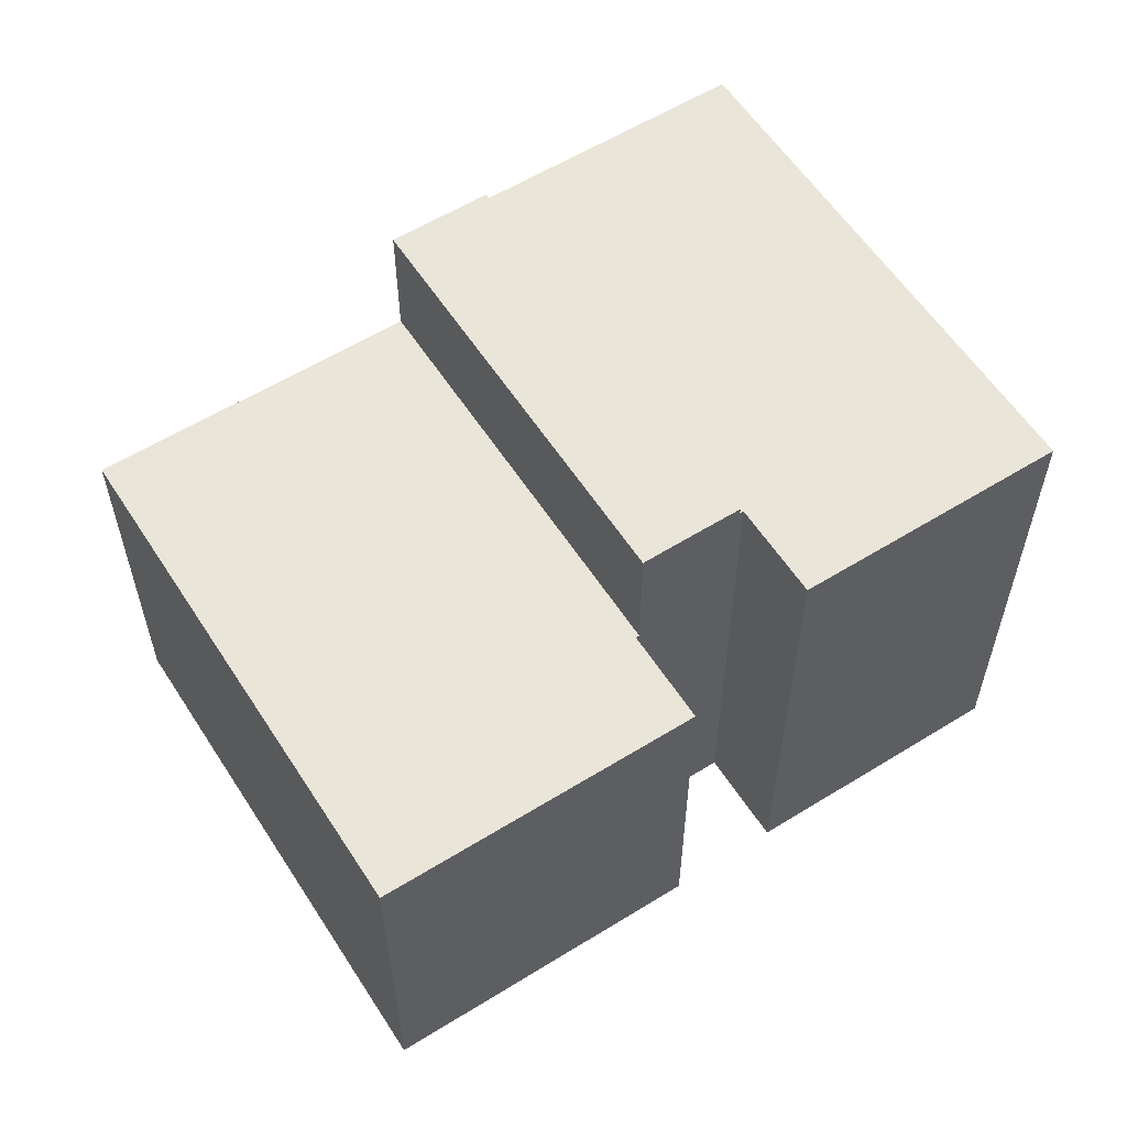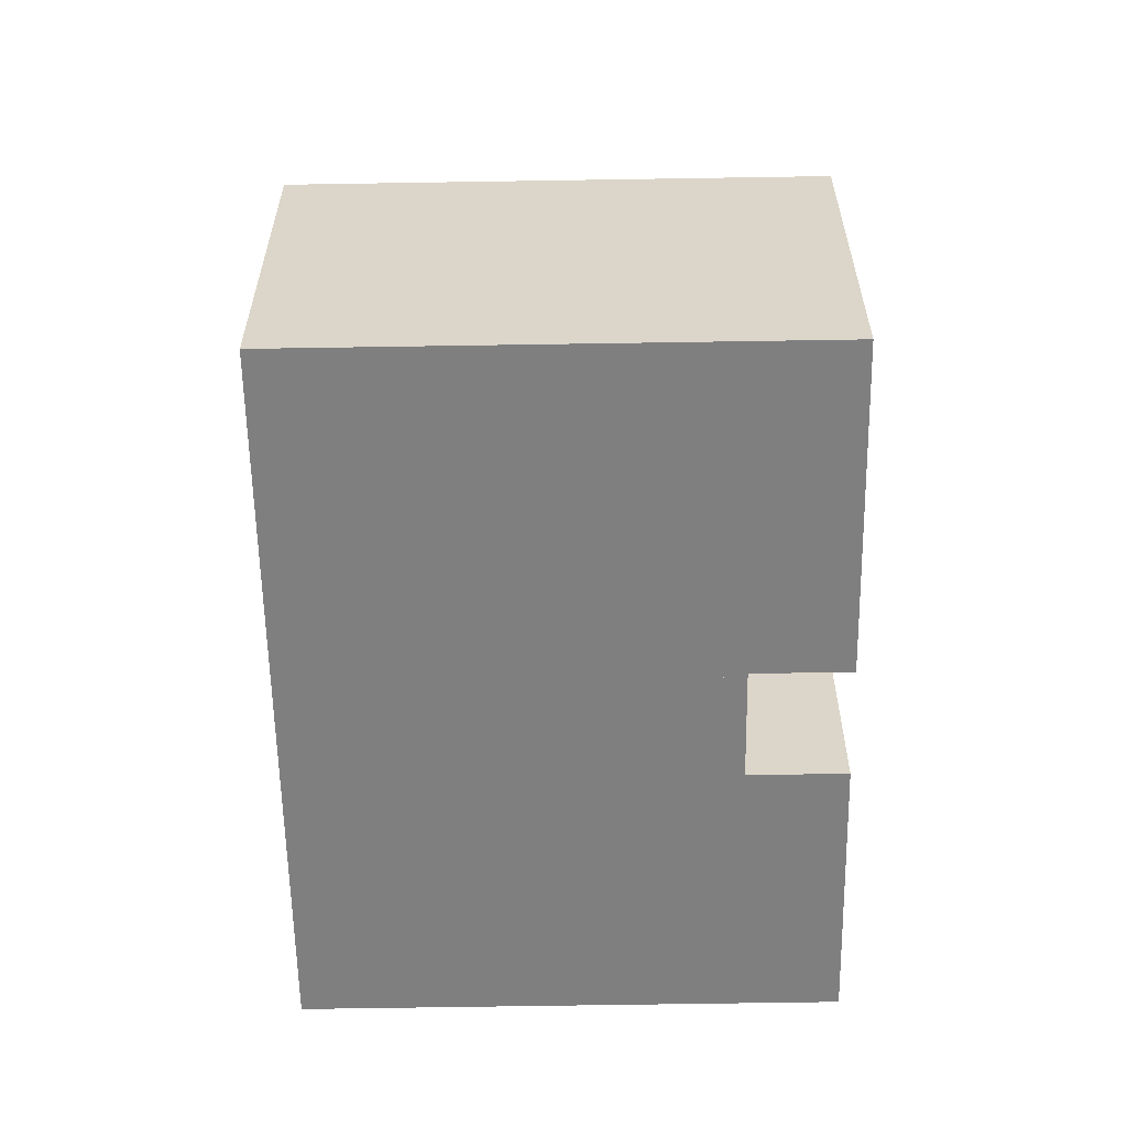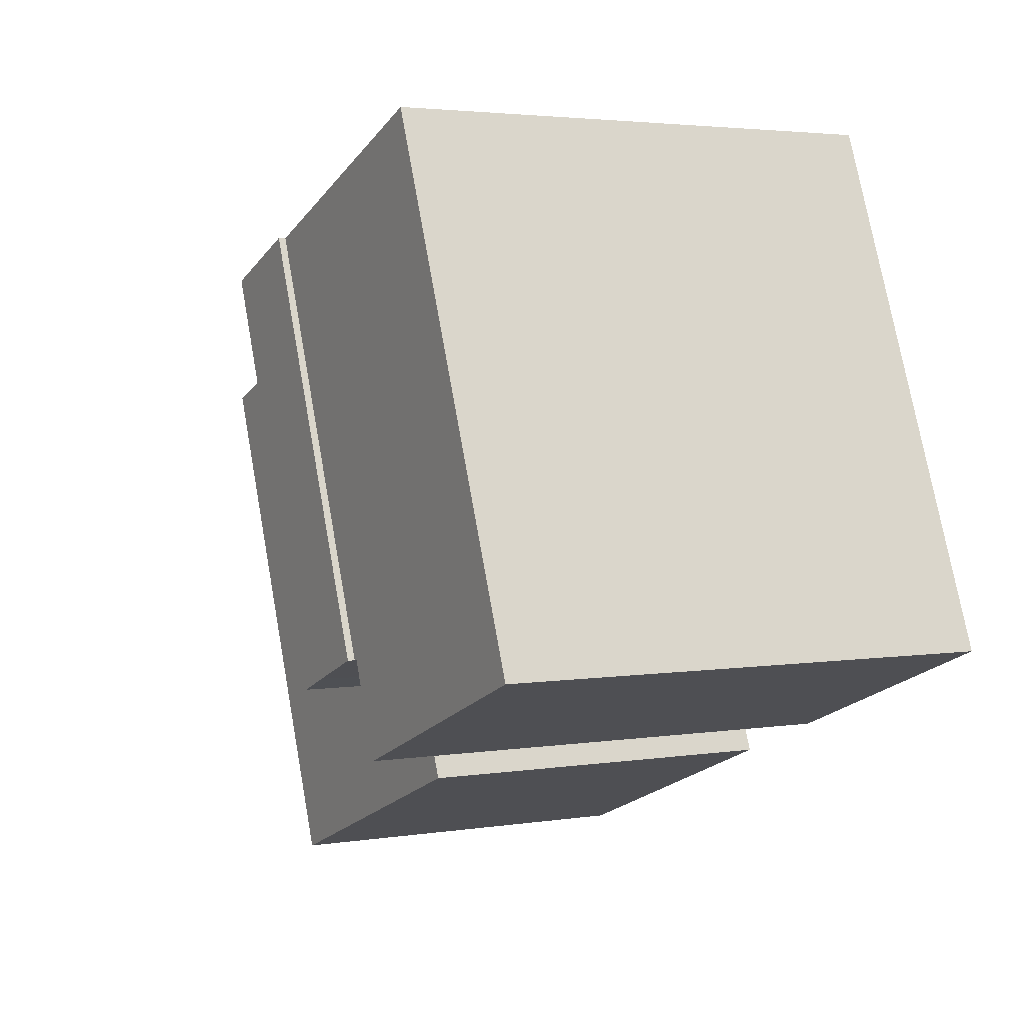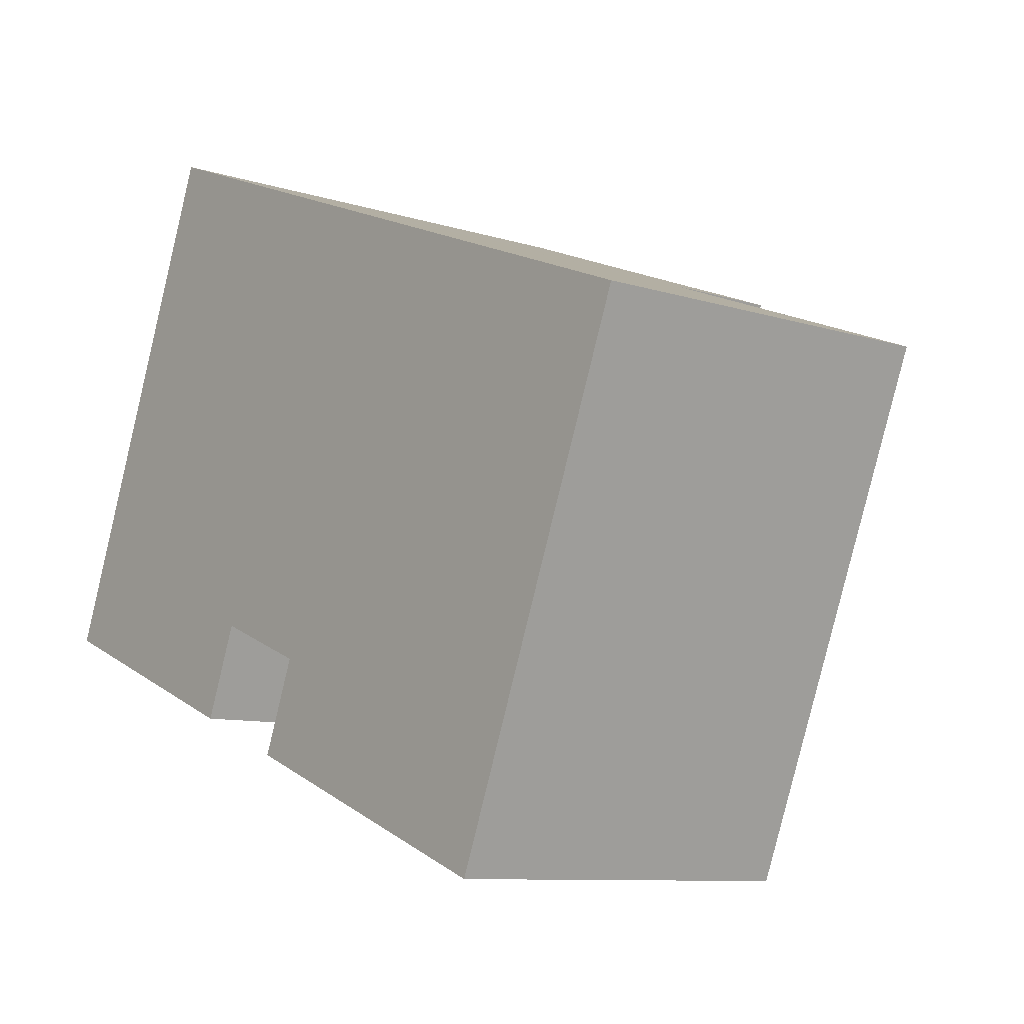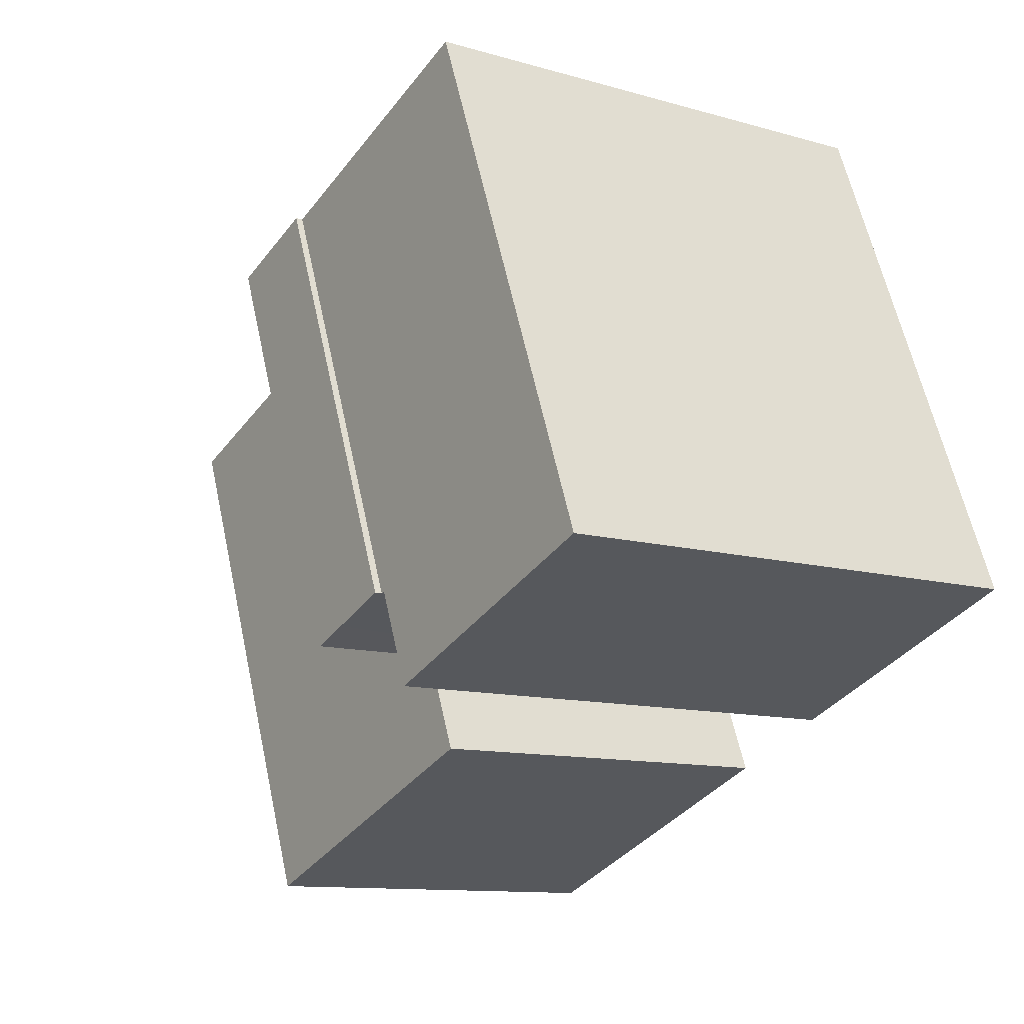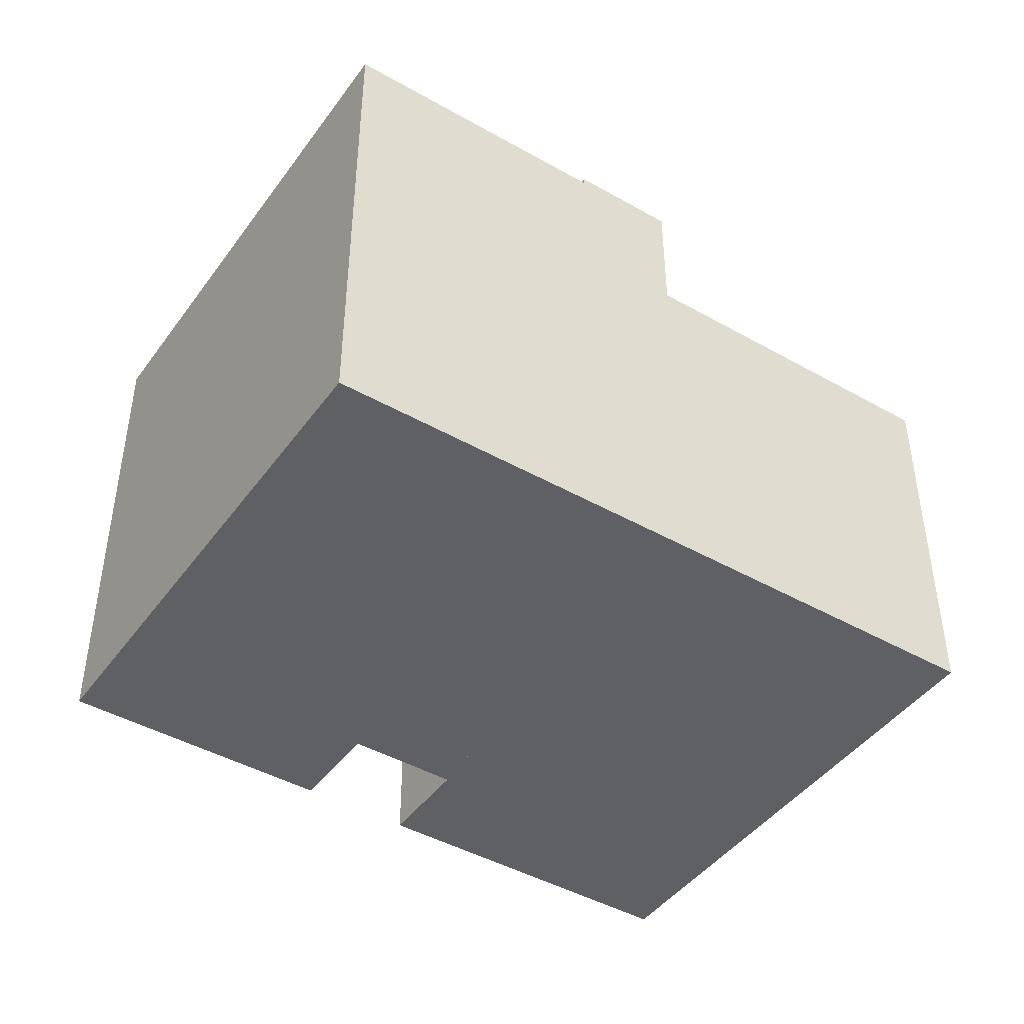
<metadata>
{"format":"obj","ext":"obj","renderer":"f3d","projection":"perspective","resolution":1024,"background":"white","views":[{"elev":58.3,"azim":168.9,"up":"+Y"},{"elev":-59.7,"azim":112.5,"up":"+Y"},{"elev":3.2,"azim":-118.8,"up":"+Z"},{"elev":-9.4,"azim":50.3,"up":"+Z"},{"elev":-11.2,"azim":-125.3,"up":"+Z"},{"elev":-44.4,"azim":-12.0,"up":"+Y"}]}
</metadata>
<code>
v  0 13.1 8.021e-16
v  7.739 13.1 -0.254
v  6.784 13.1 -2.672
v  12.04 13.1 10.39
v  7.836 13.1 -0.292
v  11.84 13.1 10.47
v  9.138 13.1 11.53
v  5.287 13.1 13.05
v  5.158 13.1 13.1
v  12.04 -6.361e-16 10.39
v  11.84 -6.409e-16 10.47
v  9.138 -7.061e-16 11.53
v  5.287 -7.991e-16 13.05
v  5.158 -8.023e-16 13.1
v  7.836 1.788e-17 -0.292
v  7.739 1.555e-17 -0.254
v  6.784 1.636e-16 -2.672
v  0 0 0
v  12.08 13.29 10.37
v  7.836 13.29 -0.292
v  12.04 13.29 10.39
v  9.427 13.29 -0.92
v  13.47 13.29 9.826
v  14.55 13.29 9.398
v  10.41 13.29 -1.318
v  14.63 13.29 9.367
v  14.63 -5.736e-16 9.367
v  12.08 -6.351e-16 10.37
v  13.47 -6.017e-16 9.826
v  14.55 -5.755e-16 9.398
v  10.41 8.07e-17 -1.318
v  9.427 5.633e-17 -0.92
v  9.551 9.9 -3.773
v  10.51 9.9 -1.355
v  17.73 9.9 -6.992
v  22.46 9.9 6.283
v  22.9 9.9 6.11
v  14.86 9.9 9.279
v  14.63 9.9 9.367
v  10.41 9.9 -1.318
v  9.551 2.31e-16 -3.773
v  10.51 8.297e-17 -1.355
v  17.73 4.281e-16 -6.992
v  22.46 -3.847e-16 6.283
v  22.9 -3.741e-16 6.11
v  14.86 -5.682e-16 9.279
g defaultobject
f 1 2 3
f 2 4 5
f 4 2 1
f 4 1 6
f 6 1 7
f 7 1 8
f 8 1 9
f 6 10 4
f 10 6 7
f 10 7 8
f 10 8 9
f 10 9 11
f 11 9 12
f 12 9 13
f 13 9 14
f 10 5 4
f 5 10 15
f 16 3 2
f 3 16 17
f 15 2 5
f 2 15 16
f 17 1 3
f 1 17 18
f 18 9 1
f 9 18 14
f 10 16 15
f 16 18 17
f 18 16 14
f 14 16 13
f 13 16 12
f 12 16 11
f 11 16 10
f 19 20 21
f 20 19 22
f 22 19 23
f 22 23 24
f 22 24 25
f 25 24 26
f 10 19 21
f 19 10 23
f 23 10 24
f 24 10 26
f 26 10 27
f 27 10 28
f 27 28 29
f 27 29 30
f 27 25 26
f 25 27 31
f 31 22 25
f 22 31 20
f 20 31 15
f 15 31 32
f 15 21 20
f 21 15 10
f 30 31 27
f 31 30 32
f 32 30 29
f 32 29 15
f 15 29 28
f 15 28 10
f 33 34 35
f 35 36 37
f 36 35 38
f 38 35 39
f 39 35 34
f 39 34 40
f 41 34 33
f 34 41 42
f 31 39 40
f 39 31 27
f 42 40 34
f 40 42 31
f 43 33 35
f 33 43 41
f 27 38 39
f 38 27 36
f 36 27 37
f 37 27 44
f 37 44 45
f 44 27 46
f 45 35 37
f 35 45 43
f 43 42 41
f 42 27 31
f 27 42 43
f 27 43 46
f 46 43 45
f 46 45 44

</code>
